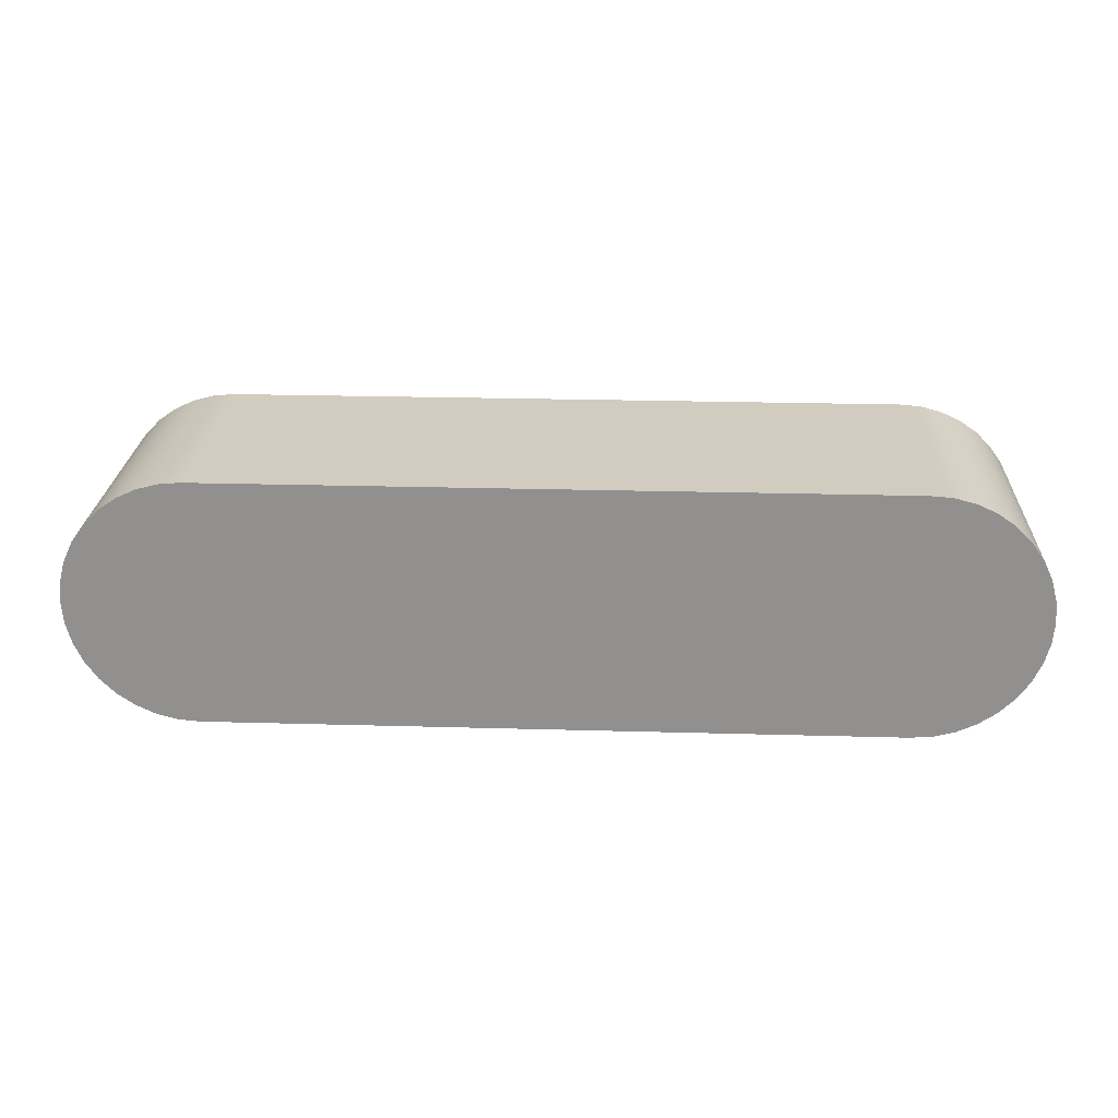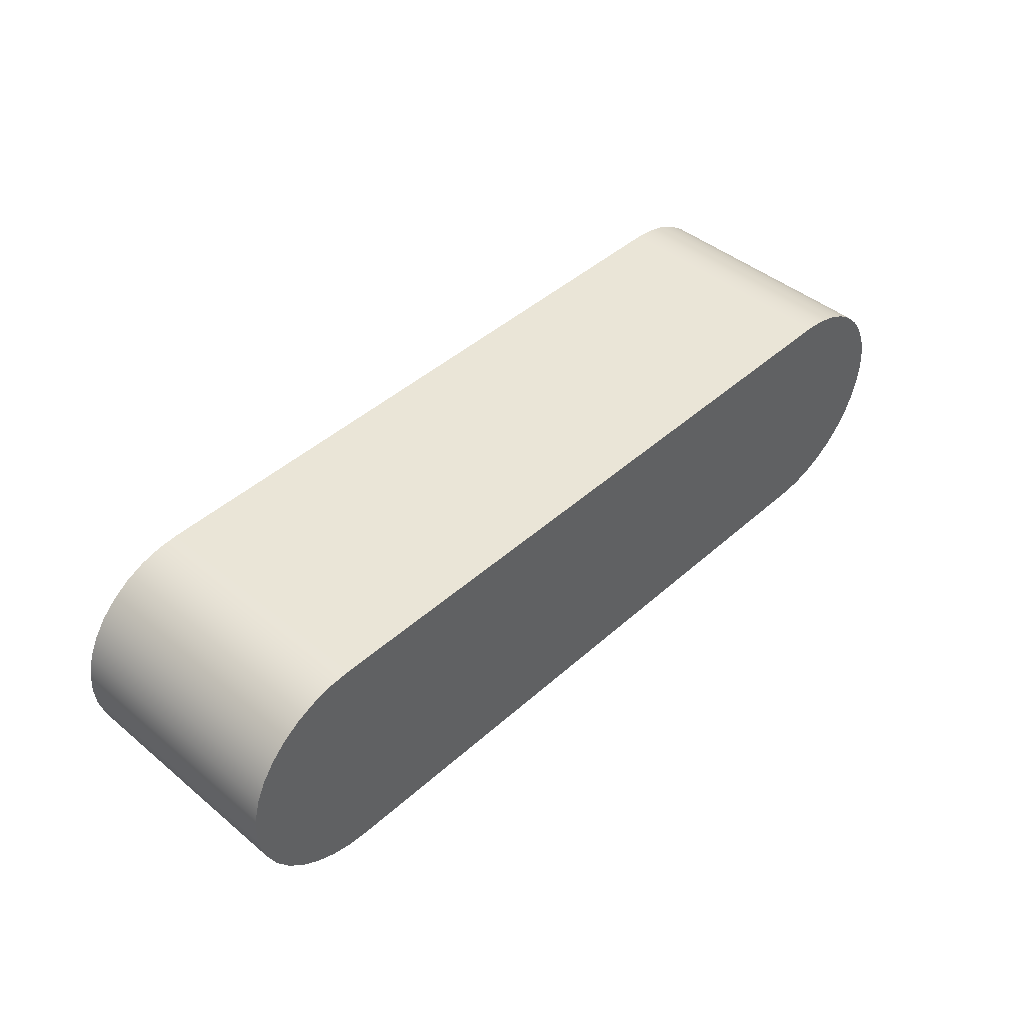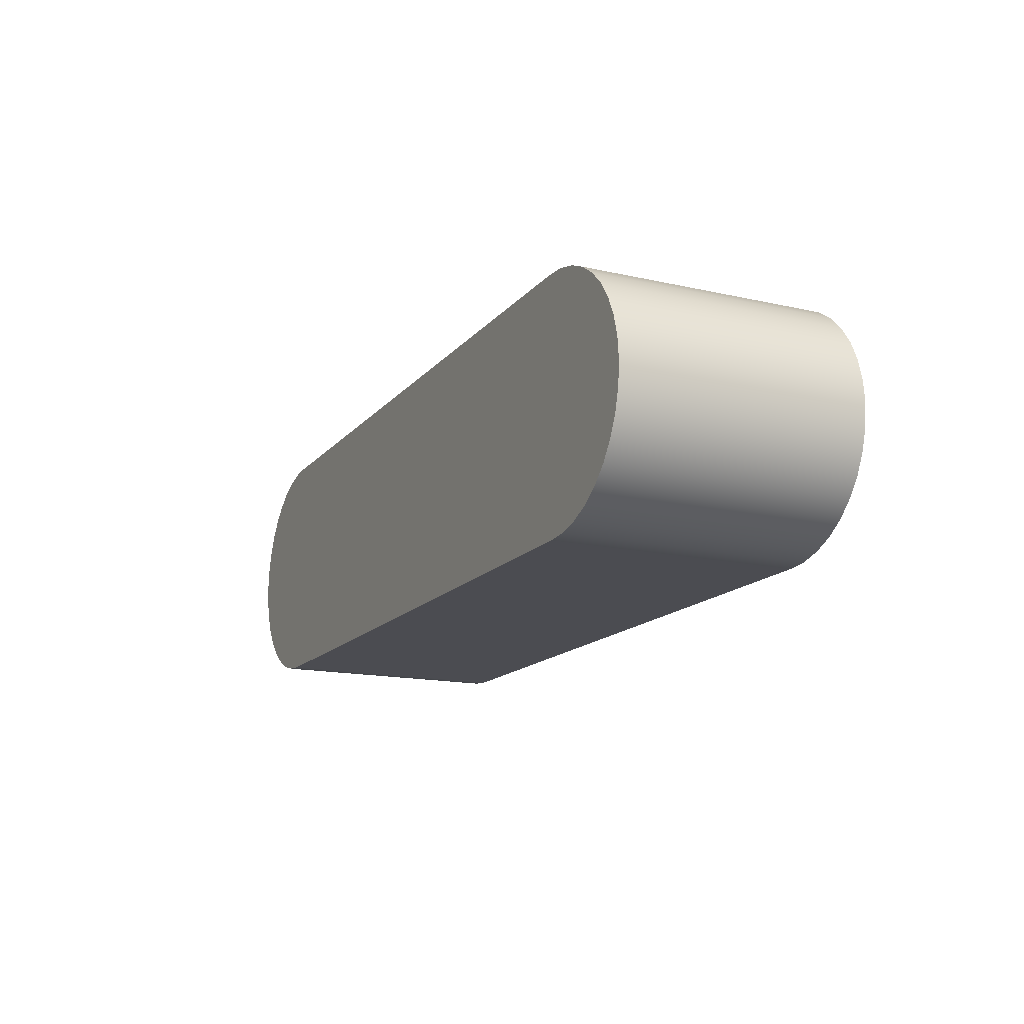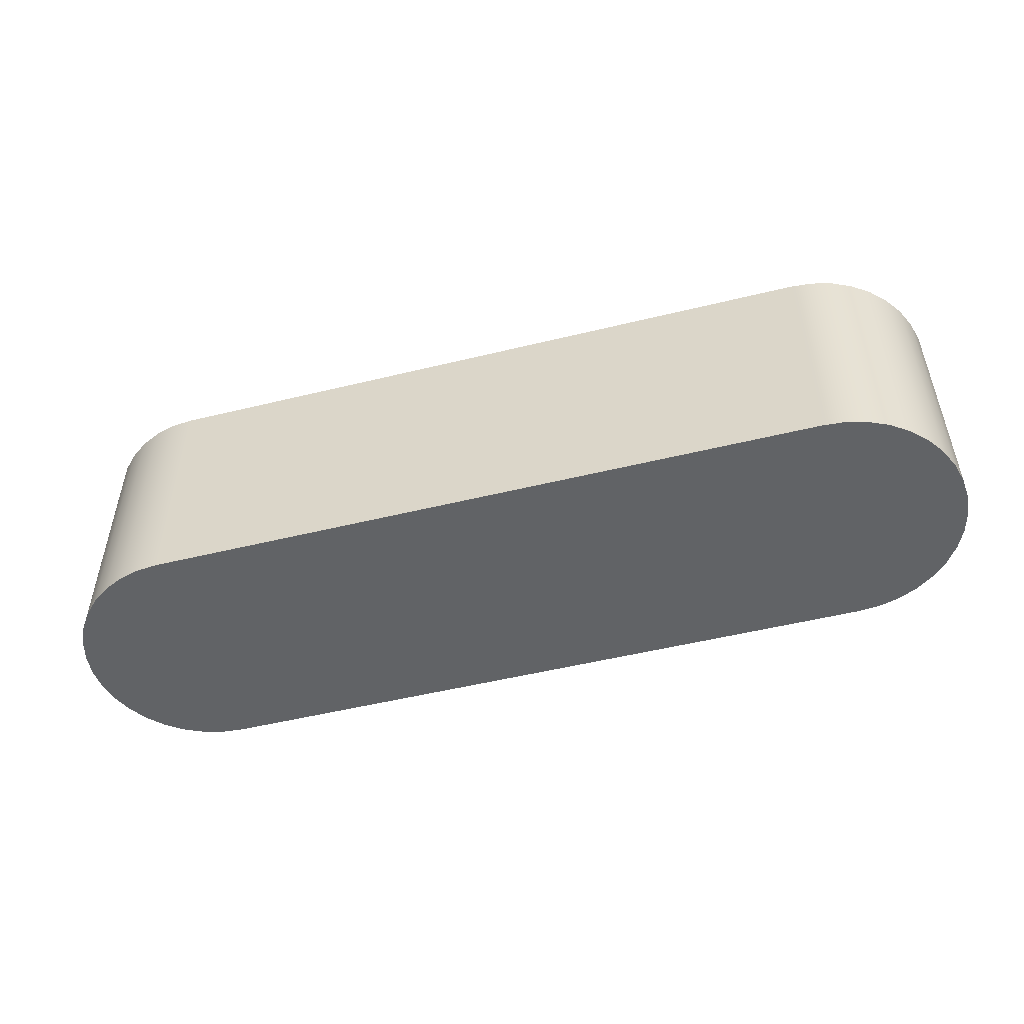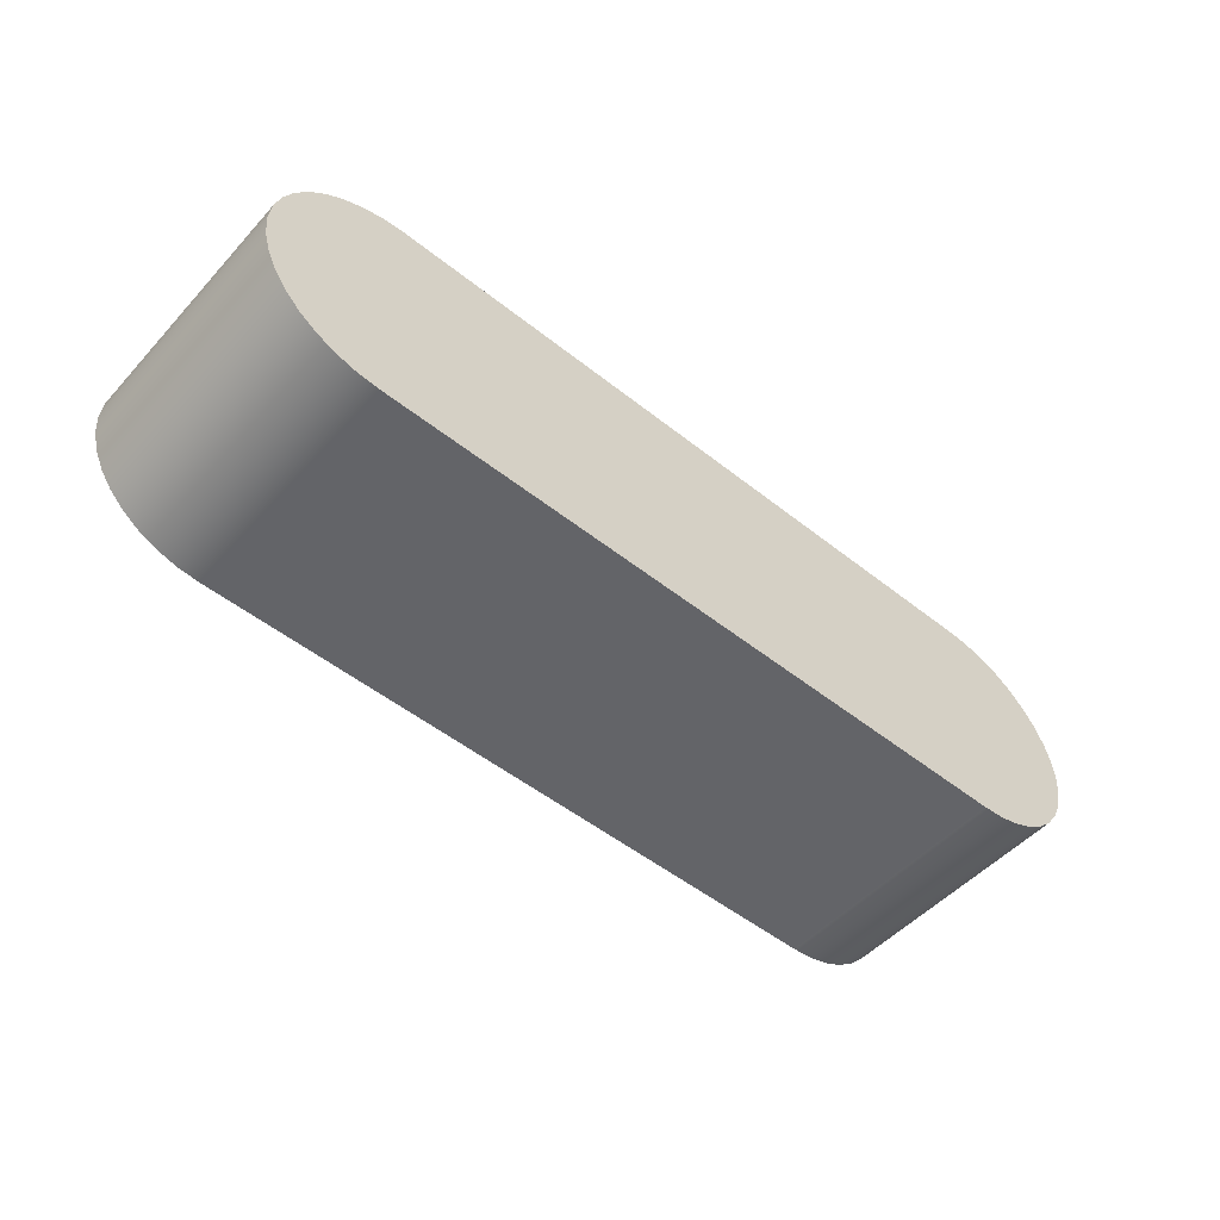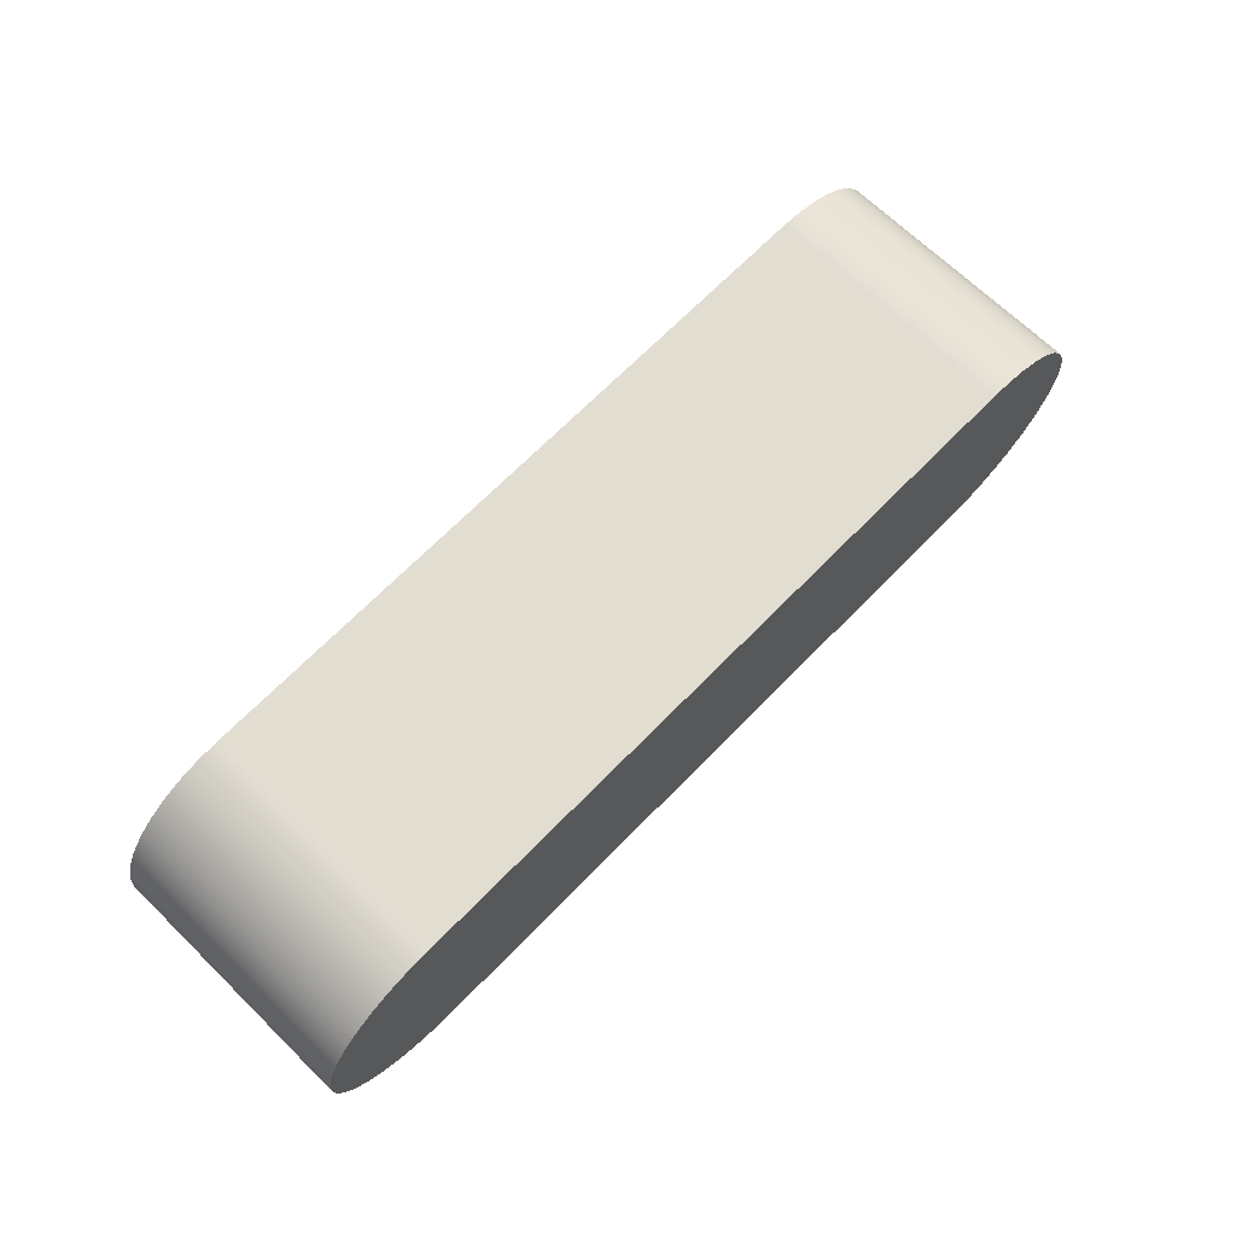
<metadata>
{"format":"obj","ext":"obj","renderer":"f3d","projection":"perspective","resolution":1024,"background":"white","views":[{"elev":23.9,"azim":-177.3,"up":"+Z"},{"elev":44.4,"azim":-46.1,"up":"+Z"},{"elev":-15.3,"azim":-115.5,"up":"+Z"},{"elev":-50.8,"azim":-165.0,"up":"+Y"},{"elev":-51.3,"azim":139.2,"up":"+Z"},{"elev":68.4,"azim":134.3,"up":"+Z"}]}
</metadata>
<code>
v 0.55 -0.2 0.2
v 0.55 0.2 0.2
v -0.5477 0.2 0.2
v -0.5477 -0.2 0.2
v -0.5477 -0.2 0.2
v -0.5477 0.2 0.2
v -0.5827 0.2 0.1973
v -0.6167 0.2 0.1885
v -0.6487 0.2 0.174
v -0.6776 0.2 0.154
v -0.7025 0.2 0.1293
v -0.7228 0.2 0.1007
v -0.7378 0.2 0.06889
v -0.7469 0.2 0.03498
v -0.75 0.2 -2.449e-17
v -0.7469 0.2 -0.03498
v -0.7378 0.2 -0.06889
v -0.7228 0.2 -0.1007
v -0.7025 0.2 -0.1293
v -0.6776 0.2 -0.154
v -0.6487 0.2 -0.174
v -0.6167 0.2 -0.1885
v -0.5827 0.2 -0.1973
v -0.5477 0.2 -0.2
v -0.5477 -0.2 -0.2
v -0.5827 -0.2 -0.1973
v -0.6167 -0.2 -0.1885
v -0.6487 -0.2 -0.174
v -0.6776 -0.2 -0.154
v -0.7025 -0.2 -0.1293
v -0.7228 -0.2 -0.1007
v -0.7378 -0.2 -0.06889
v -0.7469 -0.2 -0.03498
v -0.75 -0.2 -2.449e-17
v -0.7469 -0.2 0.03498
v -0.7378 -0.2 0.06889
v -0.7228 -0.2 0.1007
v -0.7025 -0.2 0.1293
v -0.6776 -0.2 0.154
v -0.6487 -0.2 0.174
v -0.6167 -0.2 0.1885
v -0.5827 -0.2 0.1973
v 0.55 -0.2 -0.2
v 0.5847 -0.2 -0.197
v 0.6184 -0.2 -0.1879
v 0.65 -0.2 -0.1732
v 0.6786 -0.2 -0.1532
v 0.7032 -0.2 -0.1286
v 0.7232 -0.2 -0.1
v 0.7379 -0.2 -0.0684
v 0.747 -0.2 -0.03473
v 0.75 -0.2 0
v 0.747 -0.2 0.03473
v 0.7379 -0.2 0.0684
v 0.7232 -0.2 0.1
v 0.7032 -0.2 0.1286
v 0.6786 -0.2 0.1532
v 0.65 -0.2 0.1732
v 0.6184 -0.2 0.1879
v 0.5847 -0.2 0.197
v 0.55 -0.2 0.2
v -0.5477 -0.2 0.2
v -0.5827 -0.2 0.1973
v -0.6167 -0.2 0.1885
v -0.6487 -0.2 0.174
v -0.6776 -0.2 0.154
v -0.7025 -0.2 0.1293
v -0.7228 -0.2 0.1007
v -0.7378 -0.2 0.06889
v -0.7469 -0.2 0.03498
v -0.75 -0.2 -2.449e-17
v -0.7469 -0.2 -0.03498
v -0.7378 -0.2 -0.06889
v -0.7228 -0.2 -0.1007
v -0.7025 -0.2 -0.1293
v -0.6776 -0.2 -0.154
v -0.6487 -0.2 -0.174
v -0.6167 -0.2 -0.1885
v -0.5827 -0.2 -0.1973
v -0.5477 -0.2 -0.2
v -0.5477 -0.2 -0.2
v -0.5477 0.2 -0.2
v 0.55 0.2 -0.2
v 0.55 -0.2 -0.2
v 0.55 -0.2 -0.2
v 0.55 0.2 -0.2
v 0.5847 0.2 -0.197
v 0.6184 0.2 -0.1879
v 0.65 0.2 -0.1732
v 0.6786 0.2 -0.1532
v 0.7032 0.2 -0.1286
v 0.7232 0.2 -0.1
v 0.7379 0.2 -0.0684
v 0.747 0.2 -0.03473
v 0.75 0.2 0
v 0.747 0.2 0.03473
v 0.7379 0.2 0.0684
v 0.7232 0.2 0.1
v 0.7032 0.2 0.1286
v 0.6786 0.2 0.1532
v 0.65 0.2 0.1732
v 0.6184 0.2 0.1879
v 0.5847 0.2 0.197
v 0.55 0.2 0.2
v 0.55 -0.2 0.2
v 0.5847 -0.2 0.197
v 0.6184 -0.2 0.1879
v 0.65 -0.2 0.1732
v 0.6786 -0.2 0.1532
v 0.7032 -0.2 0.1286
v 0.7232 -0.2 0.1
v 0.7379 -0.2 0.0684
v 0.747 -0.2 0.03473
v 0.75 -0.2 0
v 0.747 -0.2 -0.03473
v 0.7379 -0.2 -0.0684
v 0.7232 -0.2 -0.1
v 0.7032 -0.2 -0.1286
v 0.6786 -0.2 -0.1532
v 0.65 -0.2 -0.1732
v 0.6184 -0.2 -0.1879
v 0.5847 -0.2 -0.197
v 0.55 0.2 0.2
v 0.5847 0.2 0.197
v 0.6184 0.2 0.1879
v 0.65 0.2 0.1732
v 0.6786 0.2 0.1532
v 0.7032 0.2 0.1286
v 0.7232 0.2 0.1
v 0.7379 0.2 0.0684
v 0.747 0.2 0.03473
v 0.75 0.2 0
v 0.747 0.2 -0.03473
v 0.7379 0.2 -0.0684
v 0.7232 0.2 -0.1
v 0.7032 0.2 -0.1286
v 0.6786 0.2 -0.1532
v 0.65 0.2 -0.1732
v 0.6184 0.2 -0.1879
v 0.5847 0.2 -0.197
v 0.55 0.2 -0.2
v -0.5477 0.2 -0.2
v -0.5827 0.2 -0.1973
v -0.6167 0.2 -0.1885
v -0.6487 0.2 -0.174
v -0.6776 0.2 -0.154
v -0.7025 0.2 -0.1293
v -0.7228 0.2 -0.1007
v -0.7378 0.2 -0.06889
v -0.7469 0.2 -0.03498
v -0.75 0.2 -2.449e-17
v -0.7469 0.2 0.03498
v -0.7378 0.2 0.06889
v -0.7228 0.2 0.1007
v -0.7025 0.2 0.1293
v -0.6776 0.2 0.154
v -0.6487 0.2 0.174
v -0.6167 0.2 0.1885
v -0.5827 0.2 0.1973
v -0.5477 0.2 0.2
f 2 3 1
f 1 3 4
f 5 6 42
f 42 6 7
f 42 7 41
f 41 7 8
f 41 8 40
f 40 8 9
f 40 9 39
f 39 9 10
f 39 10 38
f 38 10 11
f 38 11 37
f 37 11 12
f 37 12 36
f 36 12 13
f 36 13 35
f 35 13 14
f 35 14 34
f 34 14 15
f 34 15 33
f 33 15 16
f 33 16 32
f 32 16 17
f 32 17 31
f 31 17 18
f 31 18 30
f 30 18 19
f 30 19 29
f 29 19 20
f 29 20 28
f 28 20 21
f 28 21 27
f 27 21 22
f 27 22 26
f 26 22 23
f 26 23 25
f 25 23 24
f 44 45 43
f 43 45 46
f 43 46 47
f 47 48 43
f 43 48 49
f 43 49 50
f 50 51 43
f 43 51 52
f 43 52 61
f 61 52 53
f 61 53 54
f 54 55 61
f 61 55 56
f 61 56 57
f 57 58 61
f 61 58 59
f 61 59 60
f 43 61 80
f 80 61 62
f 80 62 71
f 71 62 70
f 70 62 69
f 69 62 68
f 68 62 67
f 67 62 66
f 66 62 65
f 65 62 64
f 64 62 63
f 71 72 80
f 80 72 73
f 80 73 74
f 74 75 80
f 80 75 76
f 80 76 77
f 77 78 80
f 80 78 79
f 82 83 81
f 81 83 84
f 85 86 122
f 122 86 87
f 122 87 121
f 121 87 88
f 121 88 120
f 120 88 89
f 120 89 119
f 119 89 90
f 119 90 118
f 118 90 91
f 118 91 117
f 117 91 92
f 117 92 116
f 116 92 93
f 116 93 115
f 115 93 94
f 115 94 114
f 114 94 95
f 114 95 113
f 113 95 96
f 113 96 112
f 112 96 97
f 112 97 111
f 111 97 98
f 111 98 110
f 110 98 99
f 110 99 109
f 109 99 100
f 109 100 108
f 108 100 101
f 108 101 107
f 107 101 102
f 107 102 106
f 106 102 103
f 106 103 105
f 105 103 104
f 124 125 123
f 123 125 126
f 123 126 127
f 127 128 123
f 123 128 129
f 123 129 130
f 130 131 123
f 123 131 132
f 123 132 141
f 141 132 133
f 141 133 134
f 134 135 141
f 141 135 136
f 141 136 137
f 137 138 141
f 141 138 139
f 141 139 140
f 141 142 123
f 123 142 160
f 160 142 151
f 160 151 152
f 143 144 142
f 142 144 145
f 142 145 146
f 146 147 142
f 142 147 148
f 142 148 149
f 149 150 142
f 142 150 151
f 152 153 160
f 160 153 154
f 160 154 155
f 155 156 160
f 160 156 157
f 160 157 158
f 158 159 160

</code>
